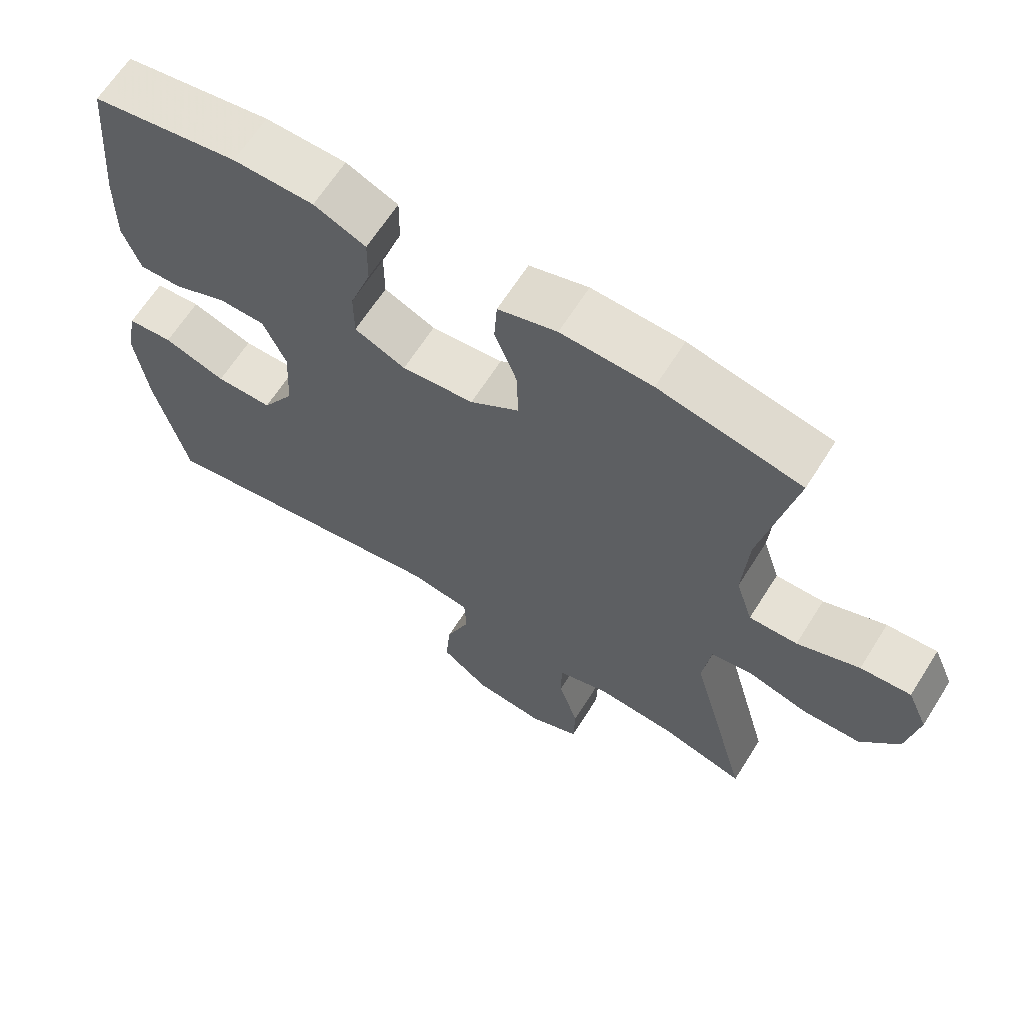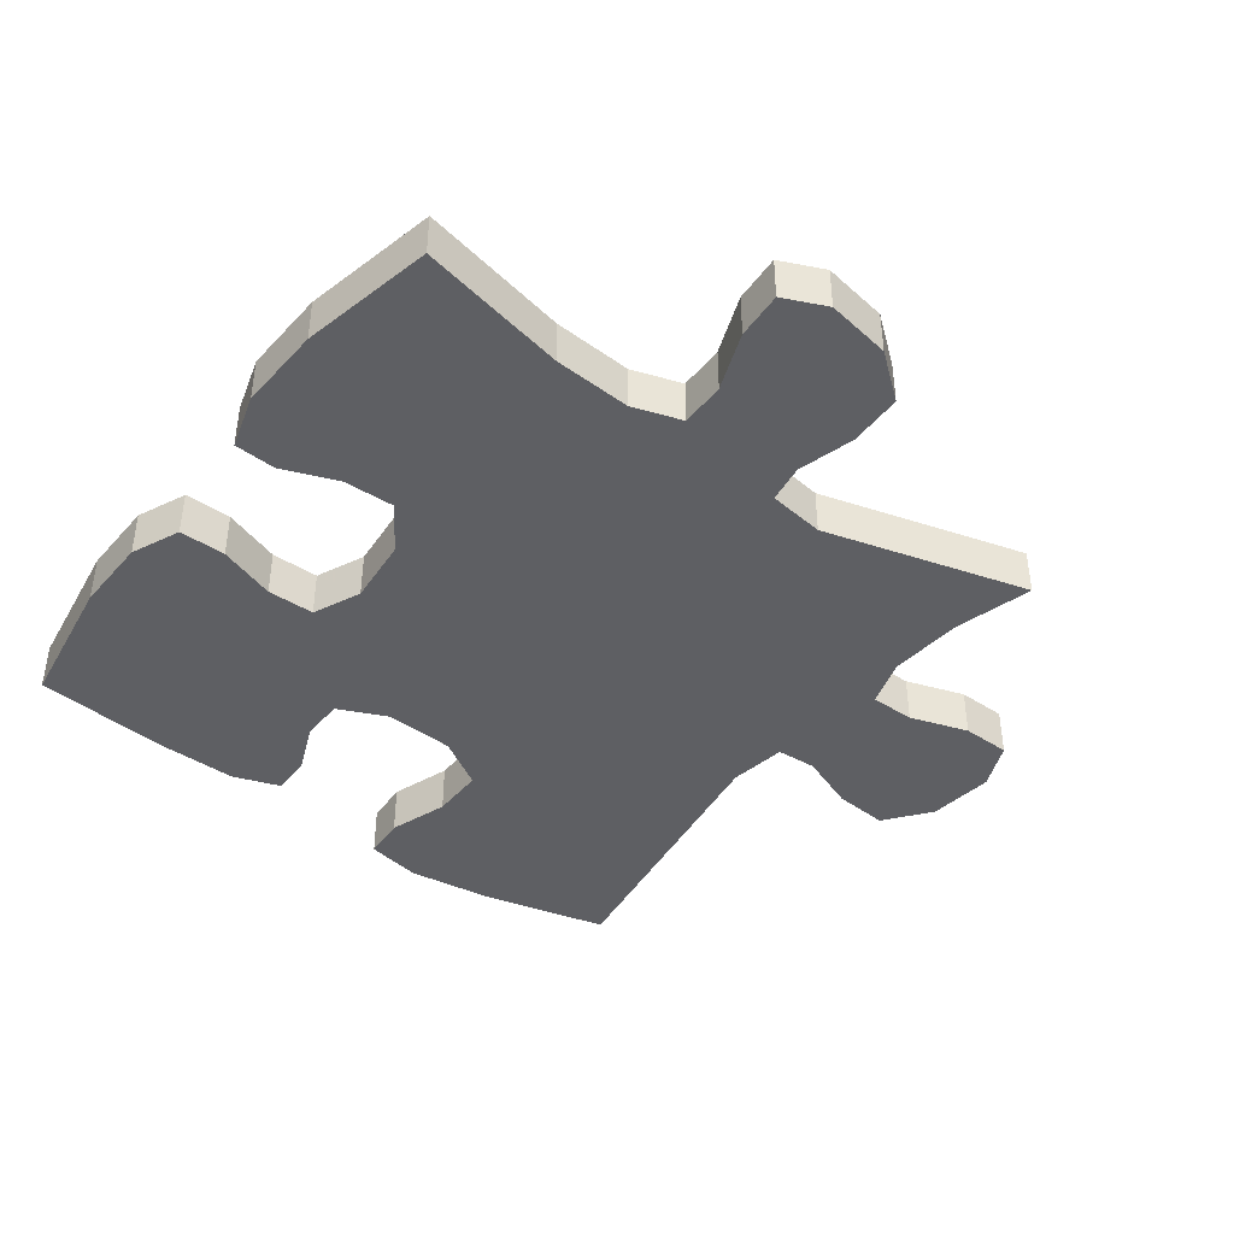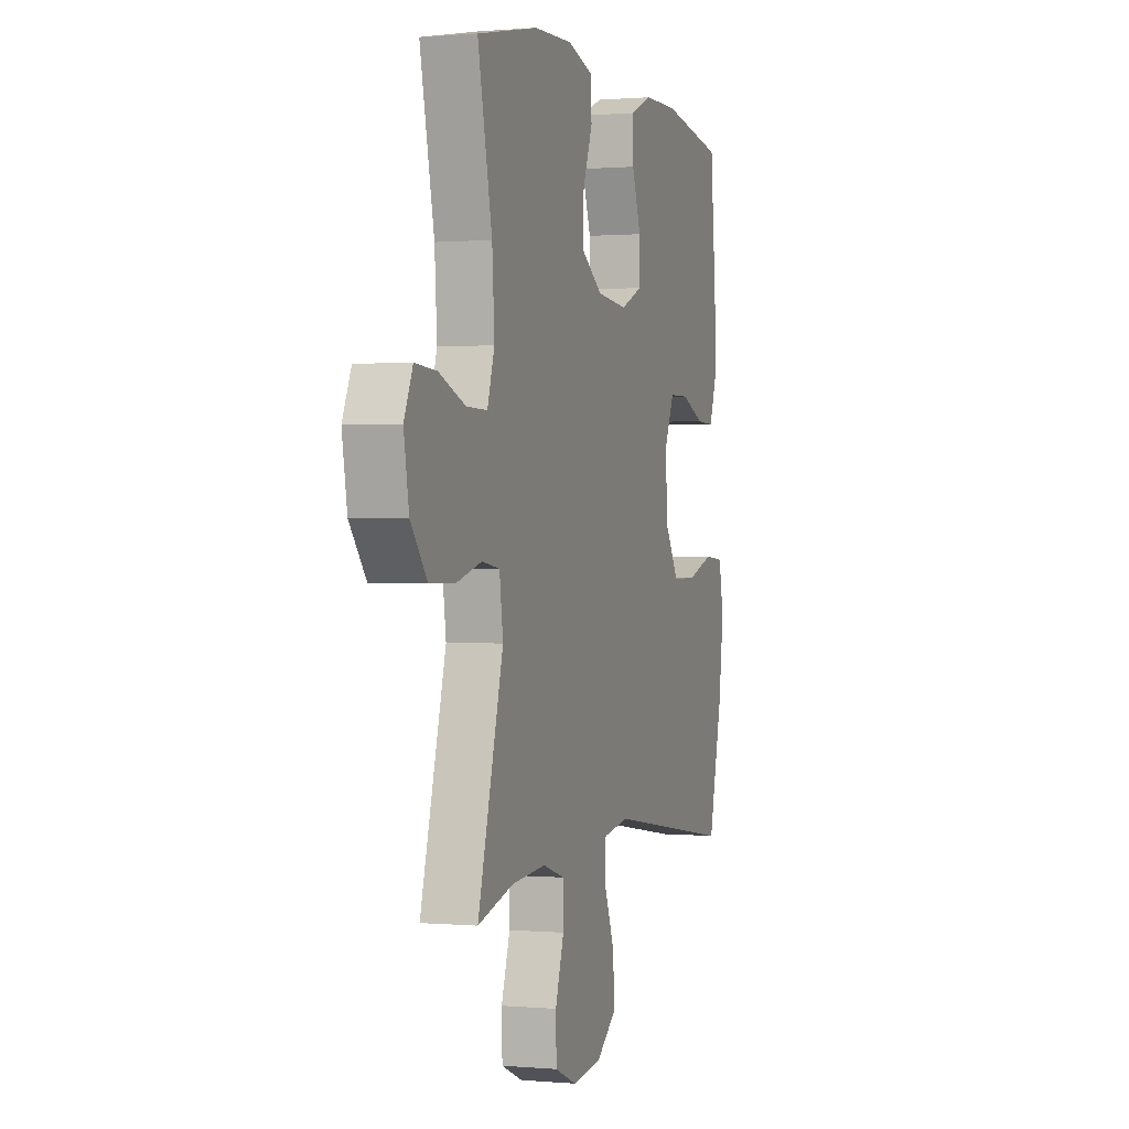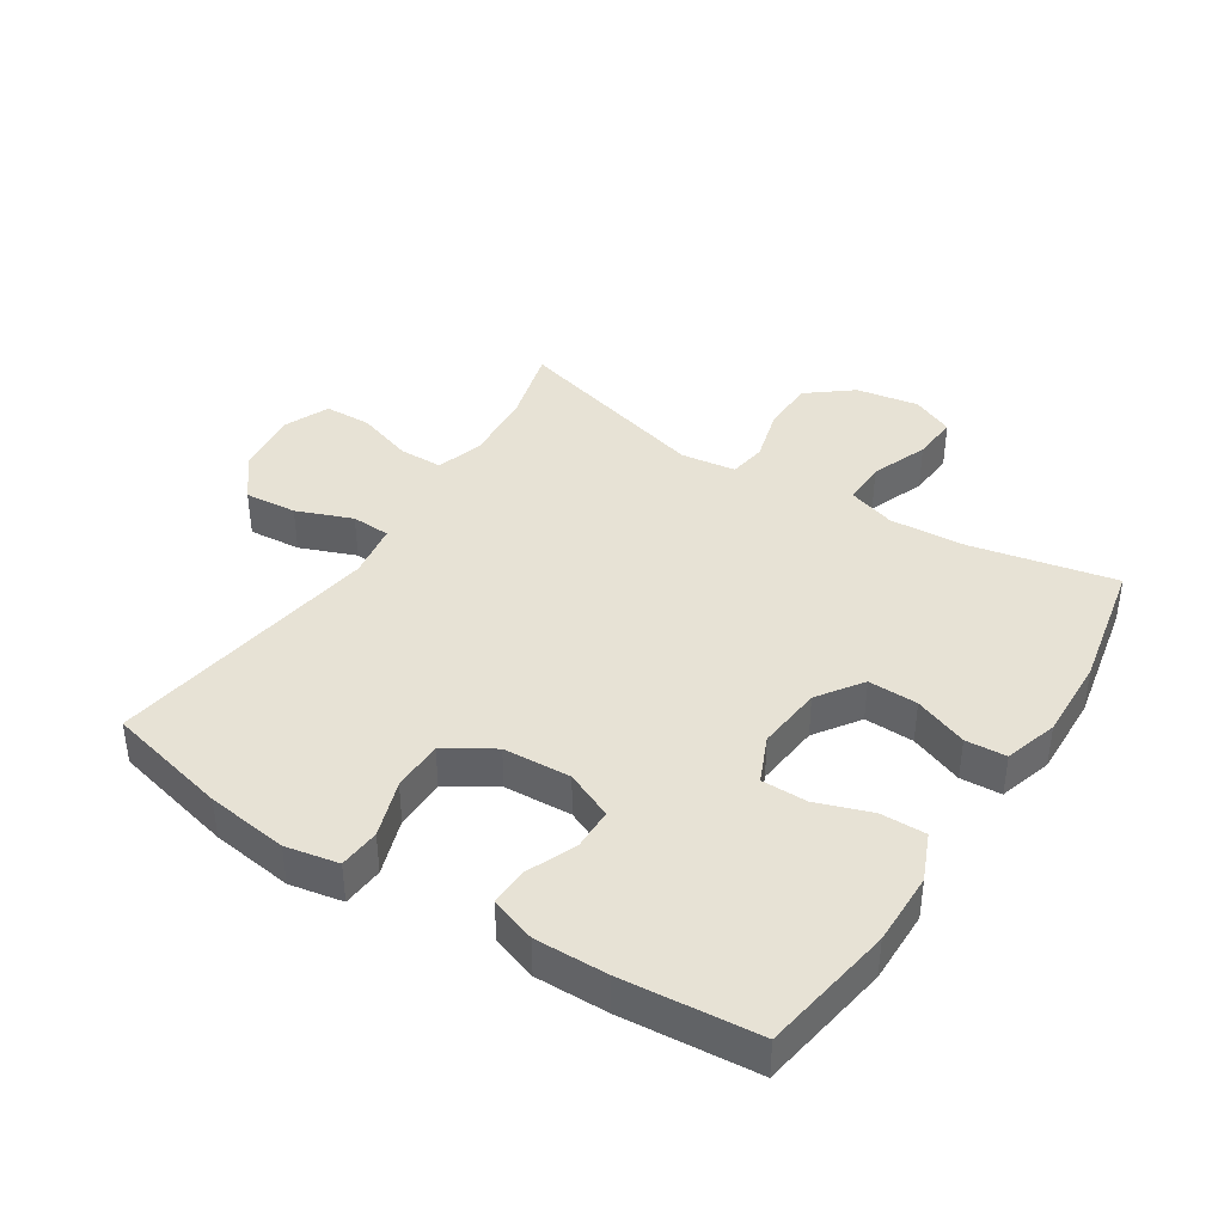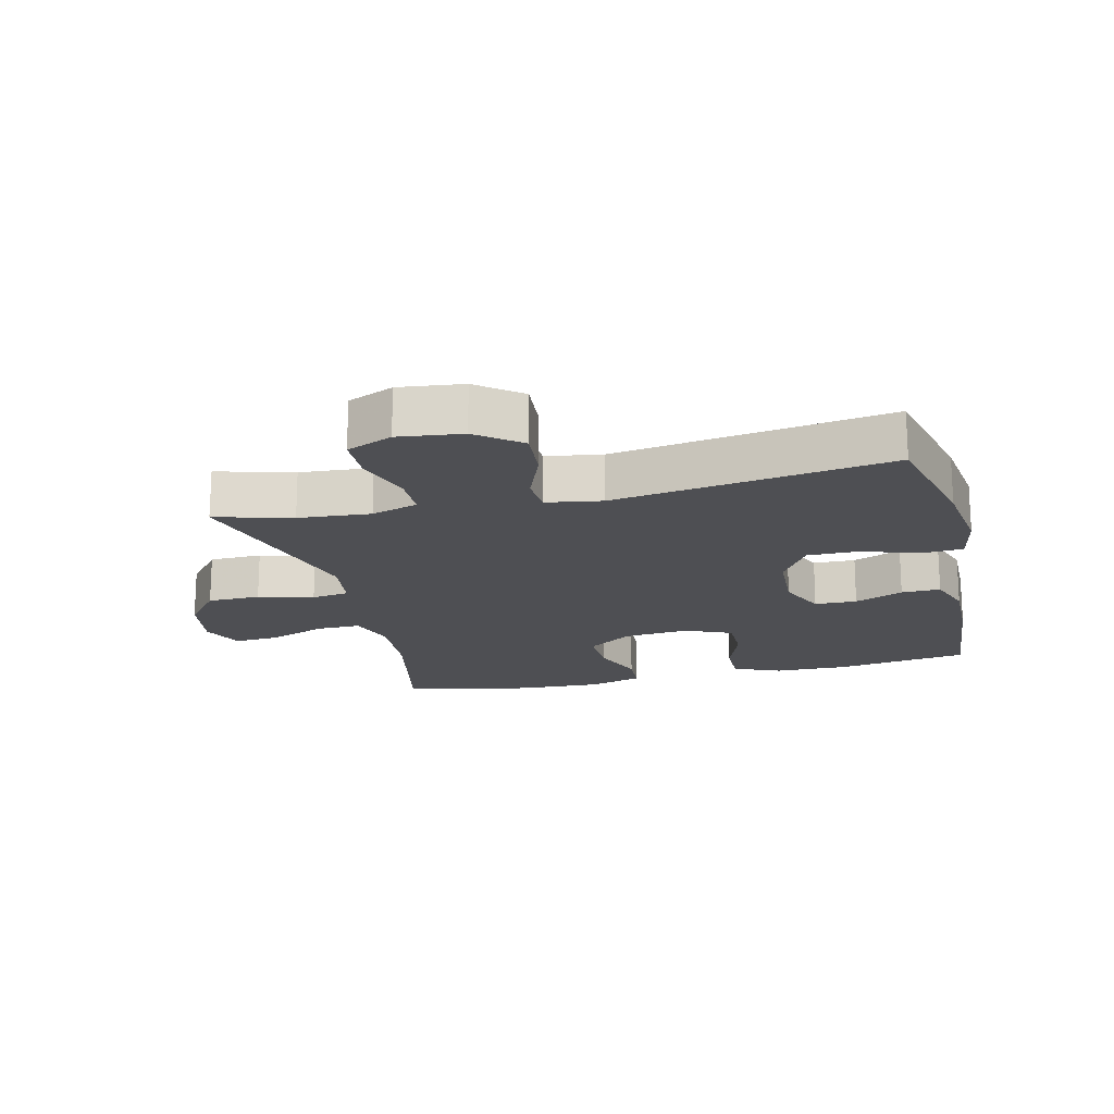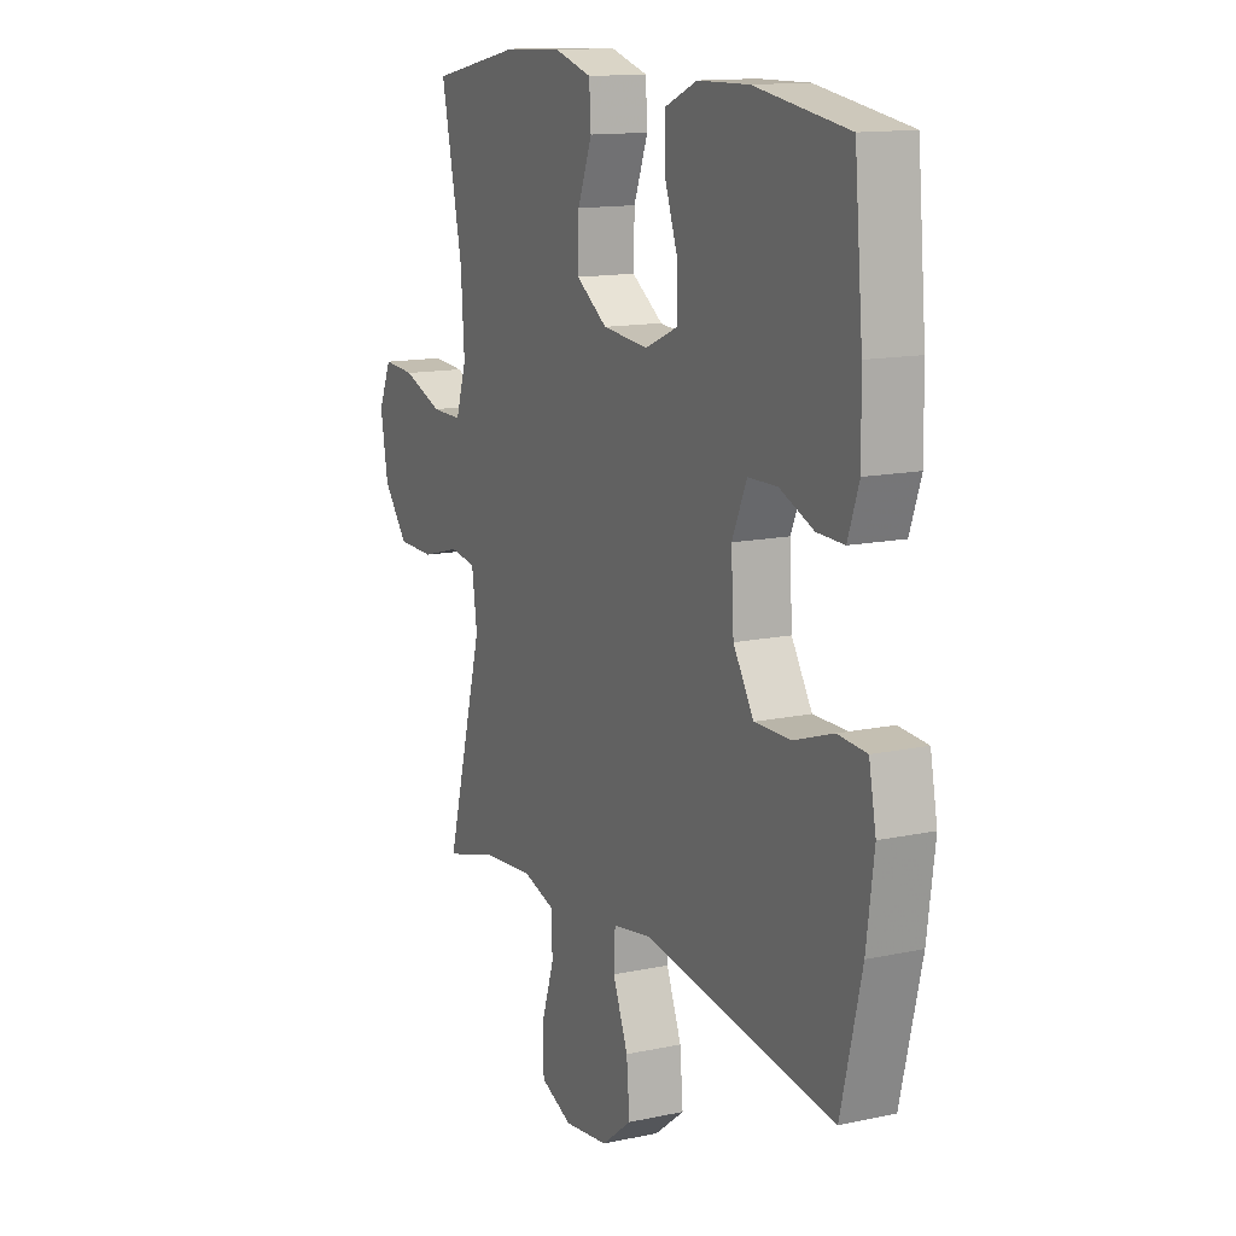
<metadata>
{"format":"obj","ext":"obj","renderer":"f3d","projection":"perspective","resolution":1024,"background":"white","views":[{"elev":64.7,"azim":32.2,"up":"+Z"},{"elev":-41.9,"azim":53.2,"up":"+Y"},{"elev":0.5,"azim":108.2,"up":"+Z"},{"elev":40.3,"azim":-57.2,"up":"+Y"},{"elev":-18.1,"azim":-166.4,"up":"+Y"},{"elev":13.4,"azim":-116.0,"up":"+Z"}]}
</metadata>
<code>
v -0.5 0.07 0.5
v -0.291 0.07 0.533
v -0.176 0.07 0.531
v -0.102 0.07 0.499
v -0.103 0.07 0.428
v -0.133 0.07 0.342
v -0.133 0.07 0.27
v -0.06 0.07 0.238
v 0.043 0.07 0.248
v 0.113 0.07 0.296
v 0.111 0.07 0.374
v 0.079 0.07 0.458
v 0.083 0.07 0.522
v 0.167 0.07 0.547
v 0.297 0.07 0.542
v 0.5 0.07 0.5
v 0.452 0.07 0.274
v 0.444 0.07 0.155
v 0.468 0.07 0.08
v 0.537 0.07 0.081
v 0.626 0.07 0.115
v 0.698 0.07 0.12
v 0.727 0.07 0.054
v 0.71 0.07 -0.044
v 0.655 0.07 -0.113
v 0.572 0.07 -0.115
v 0.486 0.07 -0.091
v 0.427 0.07 -0.1
v 0.415 0.07 -0.186
v 0.5 0.07 -0.5
v 0.38 0.07 -0.467
v 0.267 0.07 -0.458
v 0.194 0.07 -0.481
v 0.193 0.07 -0.549
v 0.222 0.07 -0.638
v 0.22 0.07 -0.712
v 0.148 0.07 -0.743
v 0.048 0.07 -0.731
v -0.02 0.07 -0.678
v -0.013 0.07 -0.596
v 0.021 0.07 -0.509
v 0.018 0.07 -0.448
v -0.069 0.07 -0.434
v -0.5 0.07 -0.5
v -0.546 0.07 -0.307
v -0.563 0.07 -0.179
v -0.547 0.07 -0.096
v -0.482 0.07 -0.091
v -0.393 0.07 -0.121
v -0.312 0.07 -0.121
v -0.266 0.07 -0.046
v -0.26 0.07 0.06
v -0.293 0.07 0.135
v -0.359 0.07 0.136
v -0.435 0.07 0.104
v -0.496 0.07 0.102
v -0.521 0.07 0.174
v -0.519 0.07 0.287
v -0.5 0 0.5
v -0.291 0 0.533
v -0.176 0 0.531
v -0.102 0 0.499
v -0.103 0 0.428
v -0.133 0 0.342
v -0.133 0 0.27
v -0.06 0 0.238
v 0.043 0 0.248
v 0.113 0 0.296
v 0.111 0 0.374
v 0.079 0 0.458
v 0.083 0 0.522
v 0.167 0 0.547
v 0.297 0 0.542
v 0.5 0 0.5
v 0.452 0 0.274
v 0.444 0 0.155
v 0.468 0 0.08
v 0.537 0 0.081
v 0.626 0 0.115
v 0.698 0 0.12
v 0.727 0 0.054
v 0.71 0 -0.044
v 0.655 0 -0.113
v 0.572 0 -0.115
v 0.486 0 -0.091
v 0.427 0 -0.1
v 0.415 0 -0.186
v 0.5 0 -0.5
v 0.38 0 -0.467
v 0.267 0 -0.458
v 0.194 0 -0.481
v 0.193 0 -0.549
v 0.222 0 -0.638
v 0.22 0 -0.712
v 0.148 0 -0.743
v 0.048 0 -0.731
v -0.02 0 -0.678
v -0.013 0 -0.596
v 0.021 0 -0.509
v 0.018 0 -0.448
v -0.069 0 -0.434
v -0.5 0 -0.5
v -0.546 0 -0.307
v -0.563 0 -0.179
v -0.547 0 -0.096
v -0.482 0 -0.091
v -0.393 0 -0.121
v -0.312 0 -0.121
v -0.266 0 -0.046
v -0.26 0 0.06
v -0.293 0 0.135
v -0.359 0 0.136
v -0.435 0 0.104
v -0.496 0 0.102
v -0.521 0 0.174
v -0.519 0 0.287
f 4 5 6
f 3 4 6
f 2 3 6
f 1 2 6
f 58 1 6
f 57 58 6
f 56 57 6
f 55 56 6
f 54 55 6
f 53 54 6 7
f 52 53 7 8
f 51 52 8 9
f 50 51 9 10
f 47 48 49
f 46 47 49
f 45 46 49
f 44 45 49
f 43 44 49
f 42 43 49 50
f 39 40 41
f 38 39 41
f 37 38 41
f 36 37 41
f 35 36 41
f 34 35 41
f 33 34 41 42
f 42 50 10
f 33 42 10
f 32 33 10
f 29 30 31
f 25 26 27
f 24 25 27
f 23 24 27
f 22 23 27
f 21 22 27
f 20 21 27
f 19 20 27 28
f 18 19 28
f 15 16 17
f 14 15 17
f 13 14 17
f 12 13 17
f 11 12 17
f 11 17 18
f 10 11 18
f 32 10 18
f 31 32 18
f 29 31 18
f 18 28 29
f 64 63 62
f 64 62 61
f 64 61 60
f 64 60 59
f 64 59 116
f 64 116 115
f 64 115 114
f 64 114 113
f 64 113 112
f 65 64 112 111
f 66 65 111 110
f 67 66 110 109
f 68 67 109 108
f 107 106 105
f 107 105 104
f 107 104 103
f 107 103 102
f 107 102 101
f 108 107 101 100
f 99 98 97
f 99 97 96
f 99 96 95
f 99 95 94
f 99 94 93
f 99 93 92
f 100 99 92 91
f 68 108 100
f 68 100 91
f 68 91 90
f 89 88 87
f 85 84 83
f 85 83 82
f 85 82 81
f 85 81 80
f 85 80 79
f 85 79 78
f 86 85 78 77
f 86 77 76
f 75 74 73
f 75 73 72
f 75 72 71
f 75 71 70
f 75 70 69
f 76 75 69
f 76 69 68
f 76 68 90
f 76 90 89
f 76 89 87
f 87 86 76
f 1 59 60 2
f 2 60 61 3
f 3 61 62 4
f 4 62 63 5
f 5 63 64 6
f 6 64 65 7
f 7 65 66 8
f 8 66 67 9
f 9 67 68 10
f 10 68 69 11
f 11 69 70 12
f 12 70 71 13
f 13 71 72 14
f 14 72 73 15
f 15 73 74 16
f 16 74 75 17
f 17 75 76 18
f 18 76 77 19
f 19 77 78 20
f 20 78 79 21
f 21 79 80 22
f 22 80 81 23
f 23 81 82 24
f 24 82 83 25
f 25 83 84 26
f 26 84 85 27
f 27 85 86 28
f 28 86 87 29
f 29 87 88 30
f 30 88 89 31
f 31 89 90 32
f 32 90 91 33
f 33 91 92 34
f 34 92 93 35
f 35 93 94 36
f 36 94 95 37
f 37 95 96 38
f 38 96 97 39
f 39 97 98 40
f 40 98 99 41
f 41 99 100 42
f 42 100 101 43
f 43 101 102 44
f 44 102 103 45
f 45 103 104 46
f 46 104 105 47
f 47 105 106 48
f 48 106 107 49
f 49 107 108 50
f 50 108 109 51
f 51 109 110 52
f 52 110 111 53
f 53 111 112 54
f 54 112 113 55
f 55 113 114 56
f 56 114 115 57
f 57 115 116 58
f 58 116 59 1

</code>
